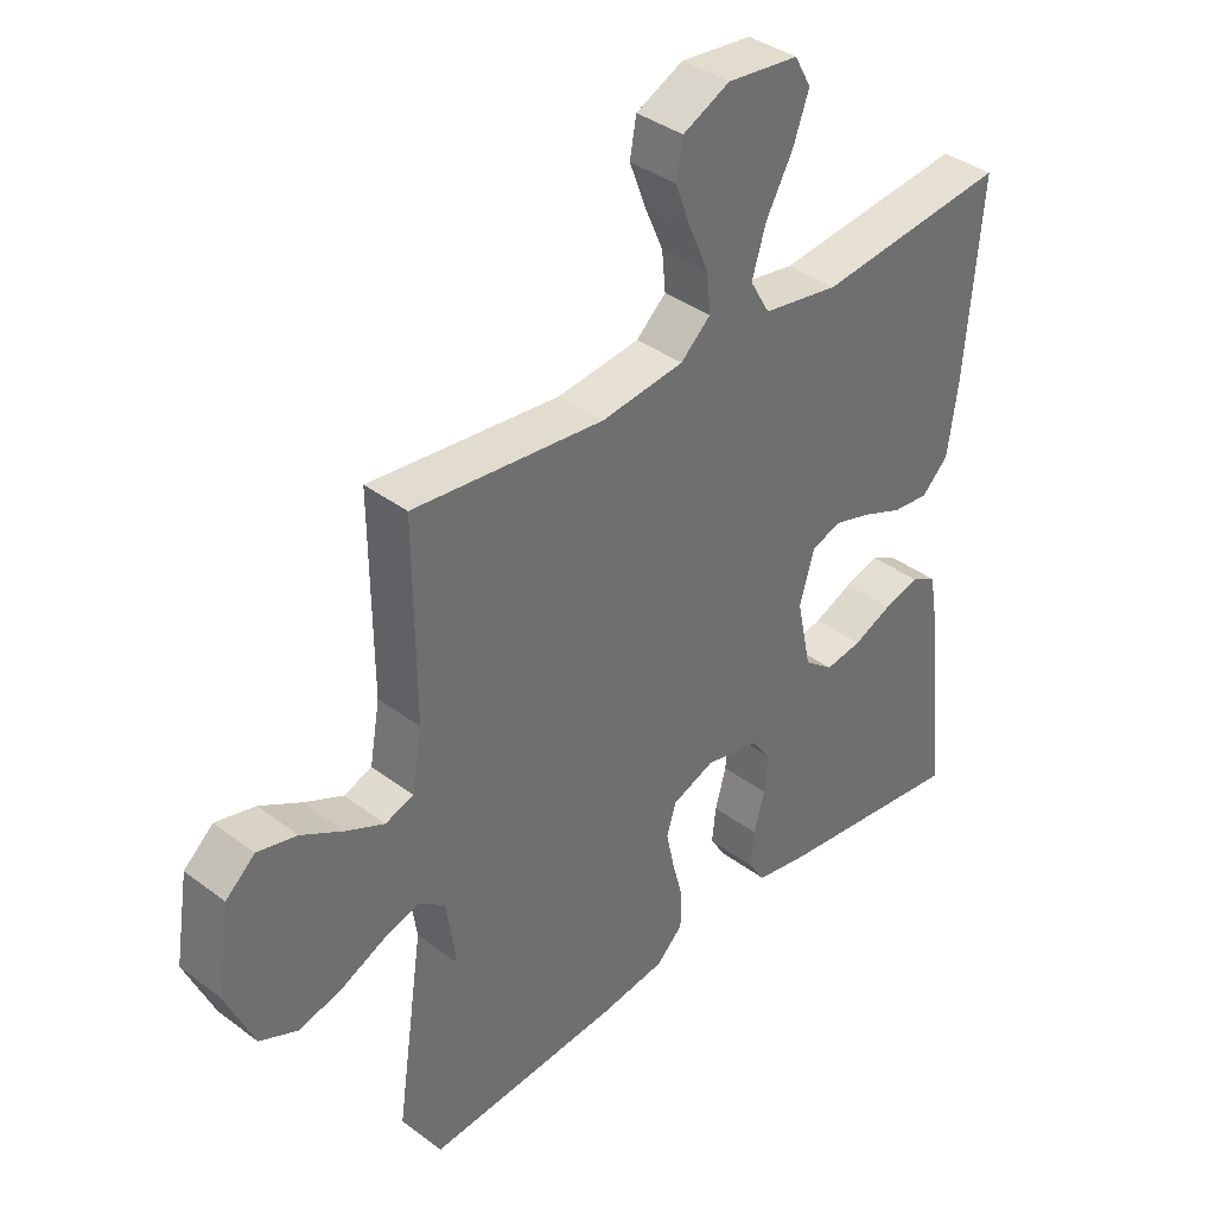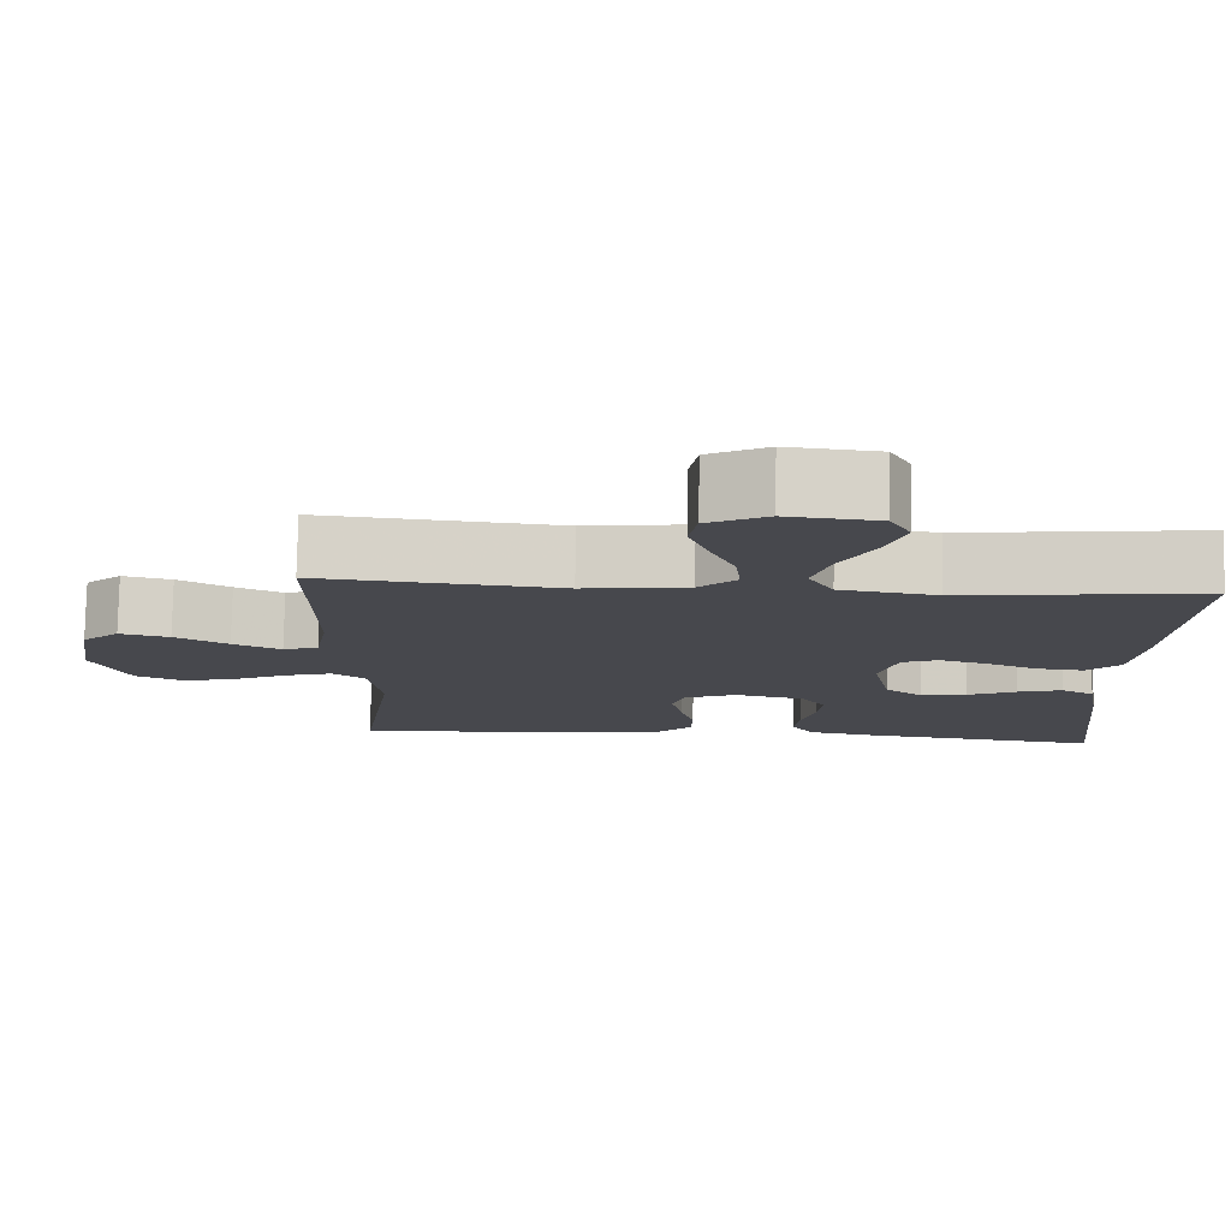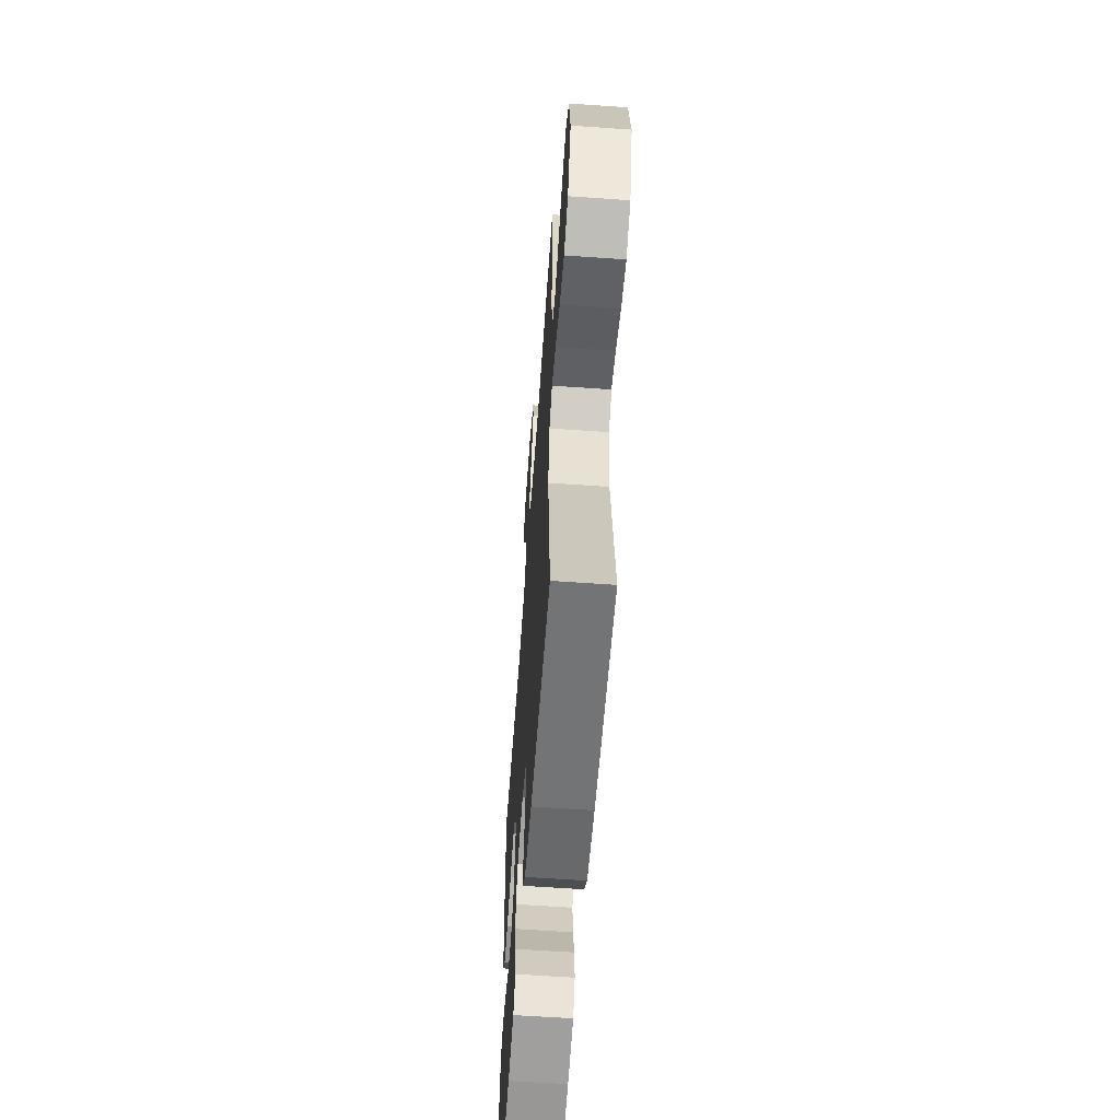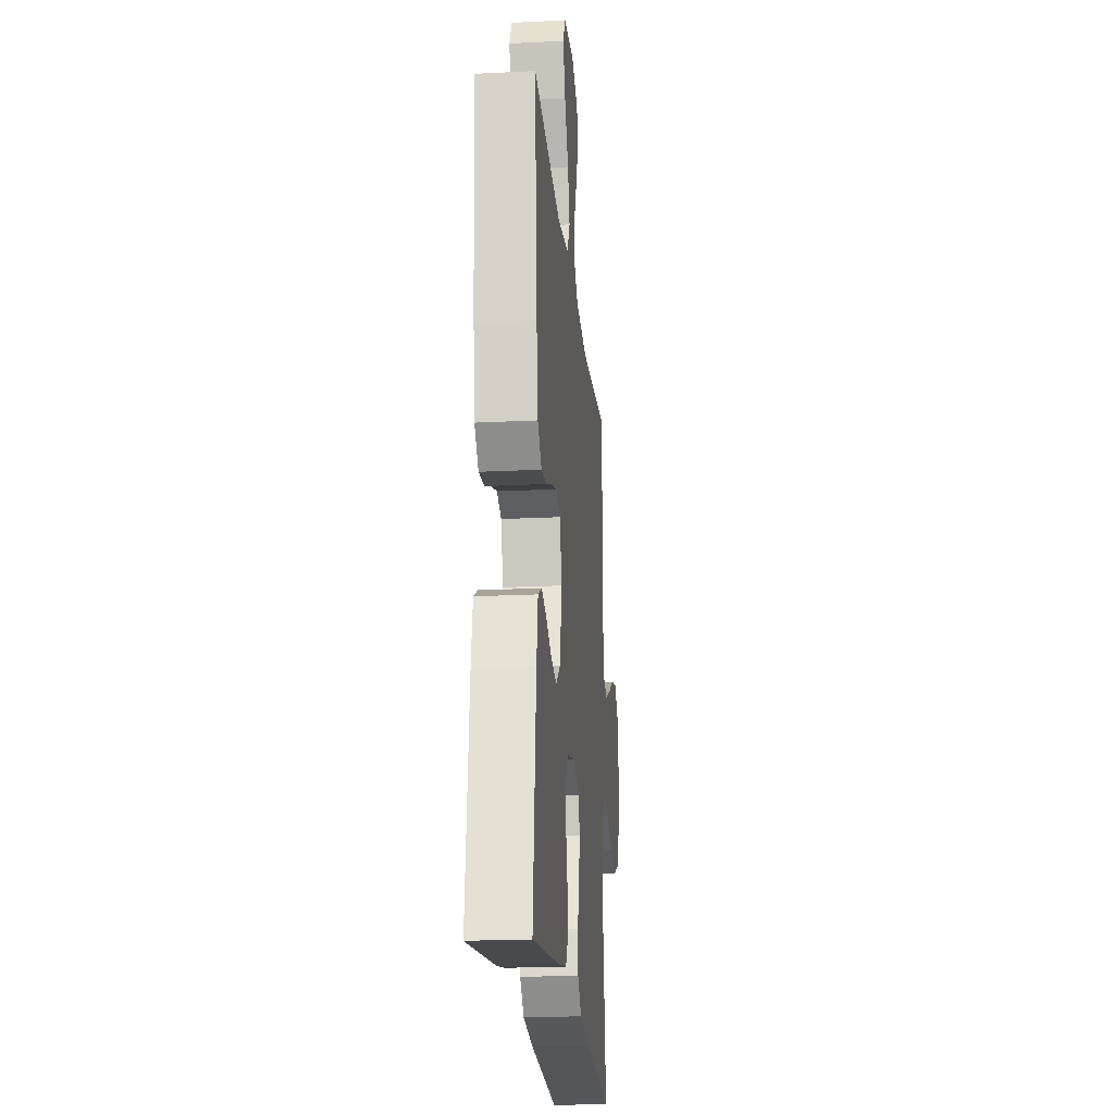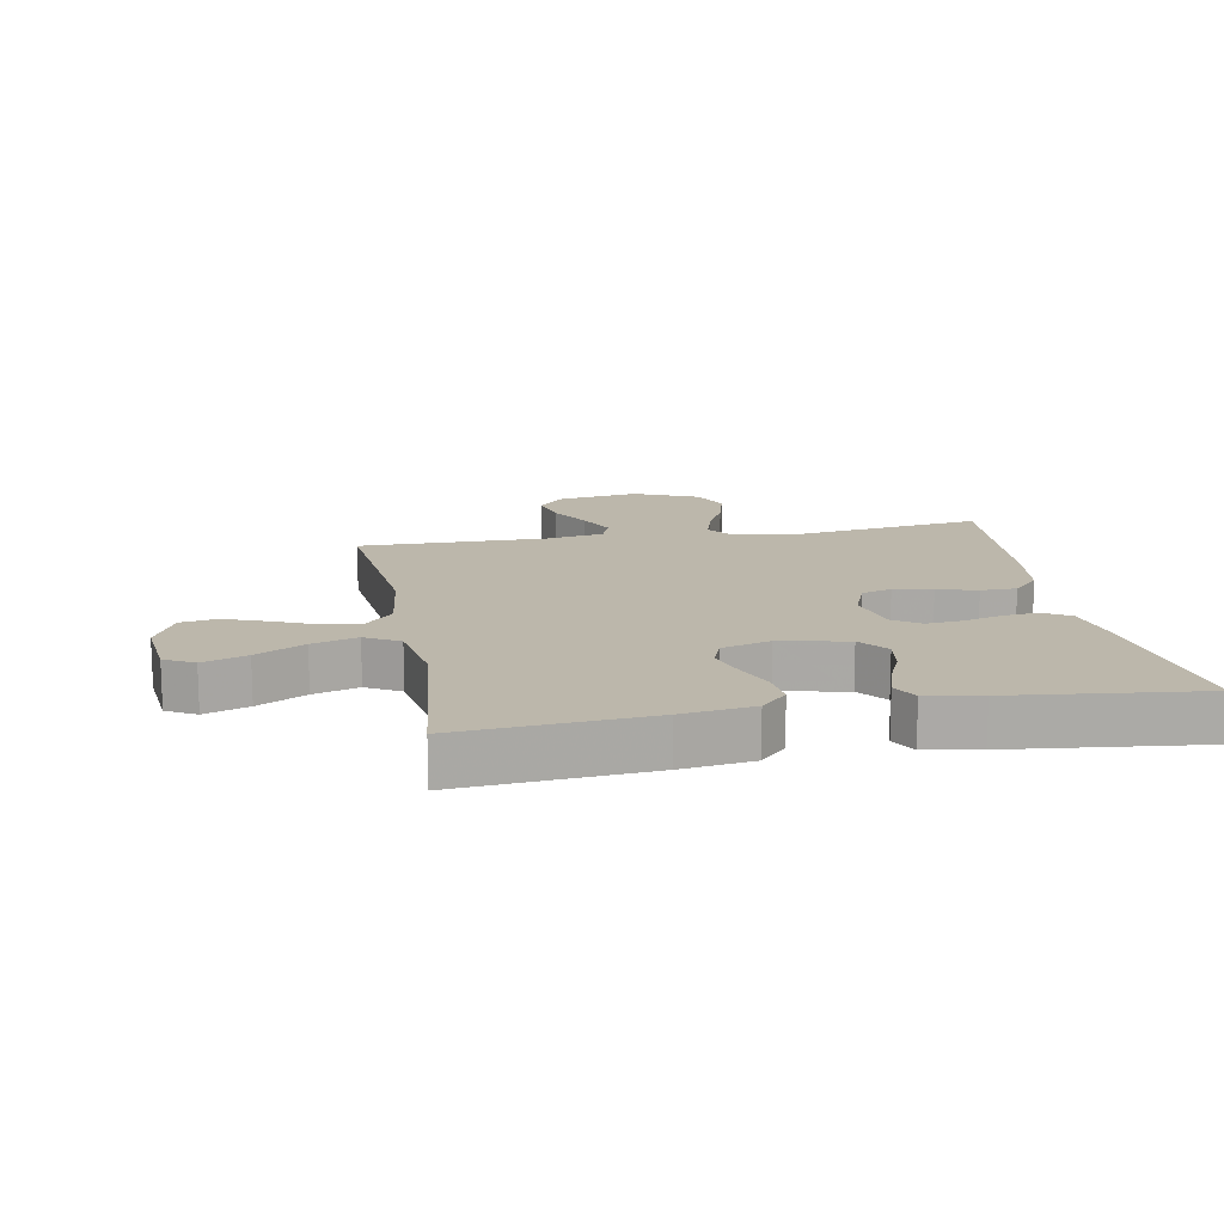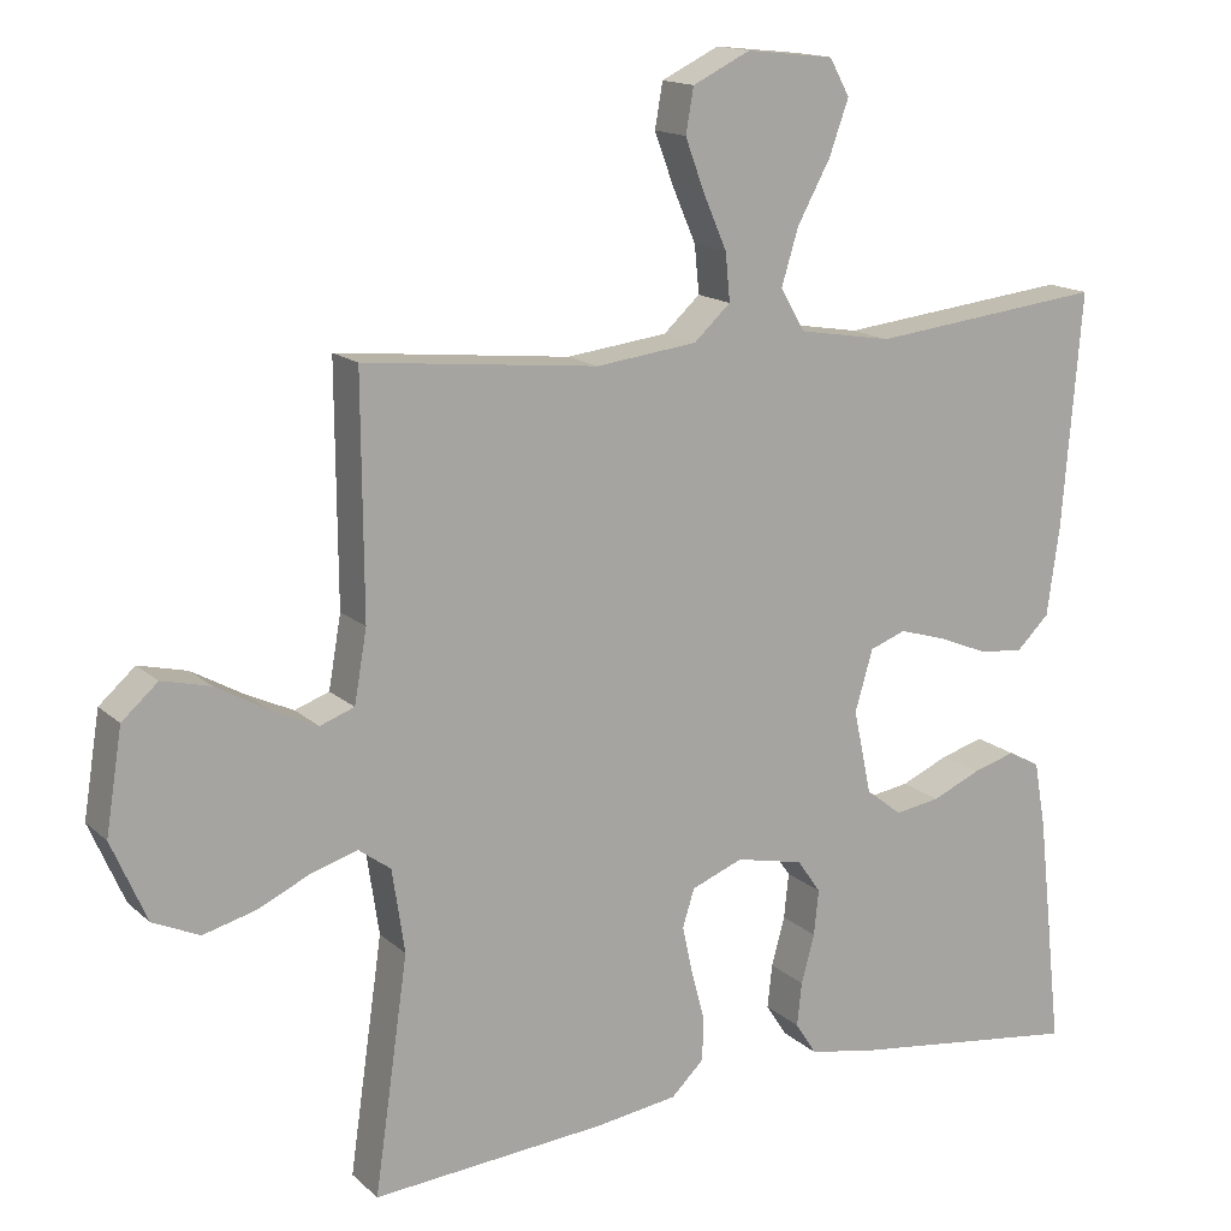
<metadata>
{"format":"obj","ext":"obj","renderer":"f3d","projection":"perspective","resolution":1024,"background":"white","views":[{"elev":37.8,"azim":-46.3,"up":"+Z"},{"elev":78.3,"azim":1.0,"up":"+Z"},{"elev":-60.7,"azim":-94.1,"up":"+Z"},{"elev":-20.7,"azim":95.2,"up":"+Z"},{"elev":14.5,"azim":79.6,"up":"+Y"},{"elev":15.1,"azim":-29.5,"up":"+Z"}]}
</metadata>
<code>
v -0.5 0.07 0.5
v -0.2 0.07 0.469
v -0.07 0.07 0.485
v -0.023 0.07 0.528
v -0.029 0.07 0.589
v -0.059 0.07 0.658
v -0.084 0.07 0.725
v -0.074 0.07 0.782
v 0 0.07 0.818
v 0.112 0.07 0.806
v 0.138 0.07 0.759
v 0.113 0.07 0.689
v 0.071 0.07 0.612
v 0.049 0.07 0.54
v 0.08 0.07 0.486
v 0.2 0.07 0.466
v 0.5 0.07 0.5
v 0.475 0.07 0.2
v 0.459 0.07 0.086
v 0.417 0.07 0.045
v 0.36 0.07 0.051
v 0.296 0.07 0.077
v 0.236 0.07 0.095
v 0.19 0.07 0.078
v 0.167 0.07 0
v 0.19 0.07 -0.108
v 0.236 0.07 -0.144
v 0.294 0.07 -0.135
v 0.356 0.07 -0.108
v 0.411 0.07 -0.092
v 0.452 0.07 -0.114
v 0.467 0.07 -0.2
v 0.5 0.07 -0.5
v 0.2 0.07 -0.461
v 0.115 0.07 -0.445
v 0.088 0.07 -0.403
v 0.094 0.07 -0.347
v 0.111 0.07 -0.285
v 0.117 0.07 -0.227
v 0.087 0.07 -0.184
v 0 0.07 -0.165
v -0.066 0.07 -0.191
v -0.081 0.07 -0.239
v -0.068 0.07 -0.3
v -0.051 0.07 -0.363
v -0.052 0.07 -0.42
v -0.094 0.07 -0.461
v -0.2 0.07 -0.476
v -0.5 0.07 -0.5
v -0.457 0.07 -0.2
v -0.473 0.07 -0.093
v -0.514 0.07 -0.063
v -0.572 0.07 -0.08
v -0.64 0.07 -0.112
v -0.708 0.07 -0.13
v -0.768 0.07 -0.103
v -0.813 0.07 0
v -0.792 0.07 0.131
v -0.746 0.07 0.172
v -0.684 0.07 0.157
v -0.618 0.07 0.12
v -0.558 0.07 0.092
v -0.514 0.07 0.108
v -0.498 0.07 0.2
v -0.5 0 0.5
v -0.2 0 0.469
v -0.07 0 0.485
v -0.023 0 0.528
v -0.029 0 0.589
v -0.059 0 0.658
v -0.084 0 0.725
v -0.074 0 0.782
v 0 0 0.818
v 0.112 0 0.806
v 0.138 0 0.759
v 0.113 0 0.689
v 0.071 0 0.612
v 0.049 0 0.54
v 0.08 0 0.486
v 0.2 0 0.466
v 0.5 0 0.5
v 0.475 0 0.2
v 0.459 0 0.086
v 0.417 0 0.045
v 0.36 0 0.051
v 0.296 0 0.077
v 0.236 0 0.095
v 0.19 0 0.078
v 0.167 0 0
v 0.19 0 -0.108
v 0.236 0 -0.144
v 0.294 0 -0.135
v 0.356 0 -0.108
v 0.411 0 -0.092
v 0.452 0 -0.114
v 0.467 0 -0.2
v 0.5 0 -0.5
v 0.2 0 -0.461
v 0.115 0 -0.445
v 0.088 0 -0.403
v 0.094 0 -0.347
v 0.111 0 -0.285
v 0.117 0 -0.227
v 0.087 0 -0.184
v 0 0 -0.165
v -0.066 0 -0.191
v -0.081 0 -0.239
v -0.068 0 -0.3
v -0.051 0 -0.363
v -0.052 0 -0.42
v -0.094 0 -0.461
v -0.2 0 -0.476
v -0.5 0 -0.5
v -0.457 0 -0.2
v -0.473 0 -0.093
v -0.514 0 -0.063
v -0.572 0 -0.08
v -0.64 0 -0.112
v -0.708 0 -0.13
v -0.768 0 -0.103
v -0.813 0 0
v -0.792 0 0.131
v -0.746 0 0.172
v -0.684 0 0.157
v -0.618 0 0.12
v -0.558 0 0.092
v -0.514 0 0.108
v -0.498 0 0.2
f 59 60 61
f 58 59 61
f 57 58 61
f 56 57 61
f 55 56 61
f 54 55 61
f 53 54 61
f 52 53 61 62
f 51 52 62 63
f 48 49 50
f 47 48 50
f 46 47 50
f 45 46 50
f 44 45 50
f 43 44 50 51
f 51 63 64
f 43 51 64
f 42 43 64
f 36 37 38
f 35 36 38
f 34 35 38
f 33 34 38
f 32 33 38
f 31 32 38
f 30 31 38
f 29 30 38
f 28 29 38
f 27 28 38 39
f 26 27 39 40
f 20 21 22
f 19 20 22
f 18 19 22
f 17 18 22
f 16 17 22
f 15 16 22 23
f 14 15 23 24
f 11 12 13
f 10 11 13
f 9 10 13
f 8 9 13
f 7 8 13
f 6 7 13
f 5 6 13
f 4 5 13 14
f 14 24 25
f 4 14 25
f 3 4 25
f 64 1 2
f 42 64 2
f 41 42 2
f 26 40 41
f 25 26 41
f 3 25 41
f 2 3 41
f 125 124 123
f 125 123 122
f 125 122 121
f 125 121 120
f 125 120 119
f 125 119 118
f 125 118 117
f 126 125 117 116
f 127 126 116 115
f 114 113 112
f 114 112 111
f 114 111 110
f 114 110 109
f 114 109 108
f 115 114 108 107
f 128 127 115
f 128 115 107
f 128 107 106
f 102 101 100
f 102 100 99
f 102 99 98
f 102 98 97
f 102 97 96
f 102 96 95
f 102 95 94
f 102 94 93
f 102 93 92
f 103 102 92 91
f 104 103 91 90
f 86 85 84
f 86 84 83
f 86 83 82
f 86 82 81
f 86 81 80
f 87 86 80 79
f 88 87 79 78
f 77 76 75
f 77 75 74
f 77 74 73
f 77 73 72
f 77 72 71
f 77 71 70
f 77 70 69
f 78 77 69 68
f 89 88 78
f 89 78 68
f 89 68 67
f 66 65 128
f 66 128 106
f 66 106 105
f 105 104 90
f 105 90 89
f 105 89 67
f 105 67 66
f 1 65 66 2
f 2 66 67 3
f 3 67 68 4
f 4 68 69 5
f 5 69 70 6
f 6 70 71 7
f 7 71 72 8
f 8 72 73 9
f 9 73 74 10
f 10 74 75 11
f 11 75 76 12
f 12 76 77 13
f 13 77 78 14
f 14 78 79 15
f 15 79 80 16
f 16 80 81 17
f 17 81 82 18
f 18 82 83 19
f 19 83 84 20
f 20 84 85 21
f 21 85 86 22
f 22 86 87 23
f 23 87 88 24
f 24 88 89 25
f 25 89 90 26
f 26 90 91 27
f 27 91 92 28
f 28 92 93 29
f 29 93 94 30
f 30 94 95 31
f 31 95 96 32
f 32 96 97 33
f 33 97 98 34
f 34 98 99 35
f 35 99 100 36
f 36 100 101 37
f 37 101 102 38
f 38 102 103 39
f 39 103 104 40
f 40 104 105 41
f 41 105 106 42
f 42 106 107 43
f 43 107 108 44
f 44 108 109 45
f 45 109 110 46
f 46 110 111 47
f 47 111 112 48
f 48 112 113 49
f 49 113 114 50
f 50 114 115 51
f 51 115 116 52
f 52 116 117 53
f 53 117 118 54
f 54 118 119 55
f 55 119 120 56
f 56 120 121 57
f 57 121 122 58
f 58 122 123 59
f 59 123 124 60
f 60 124 125 61
f 61 125 126 62
f 62 126 127 63
f 63 127 128 64
f 64 128 65 1

</code>
